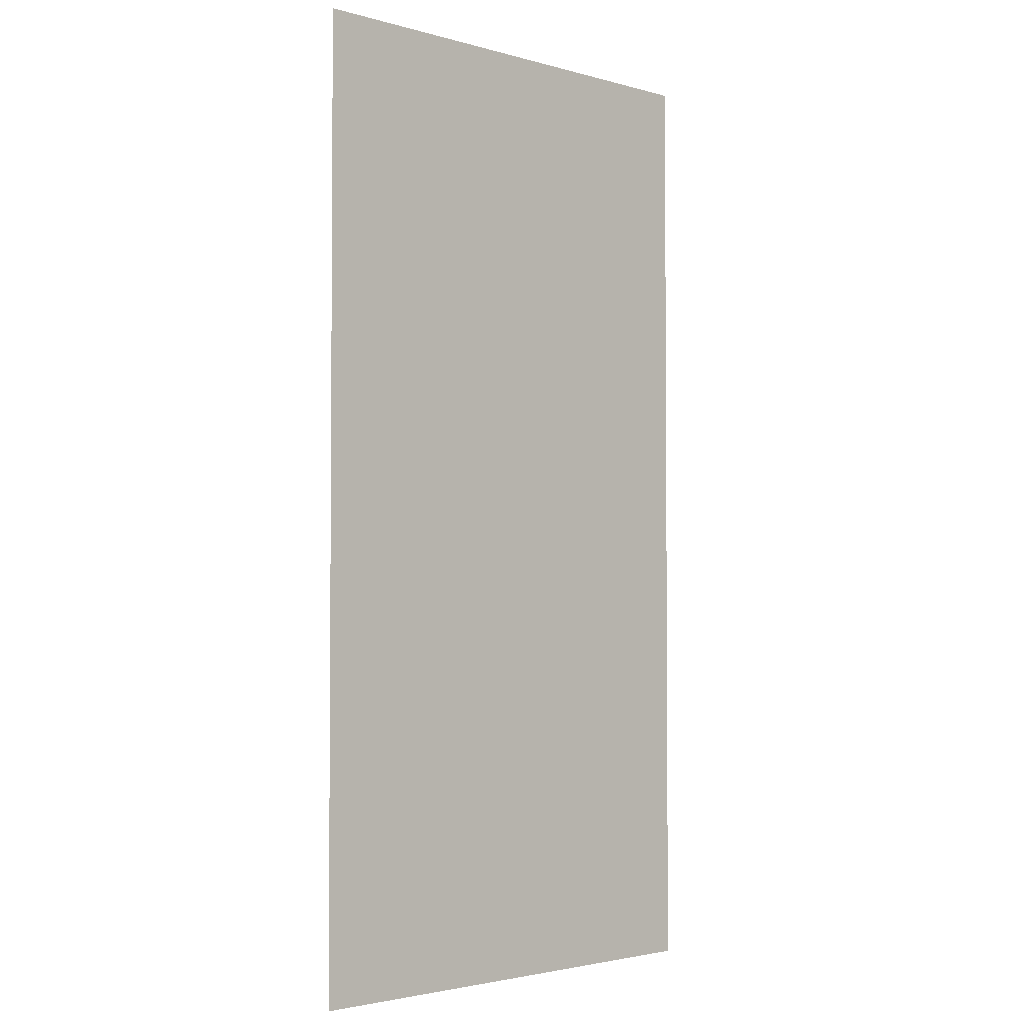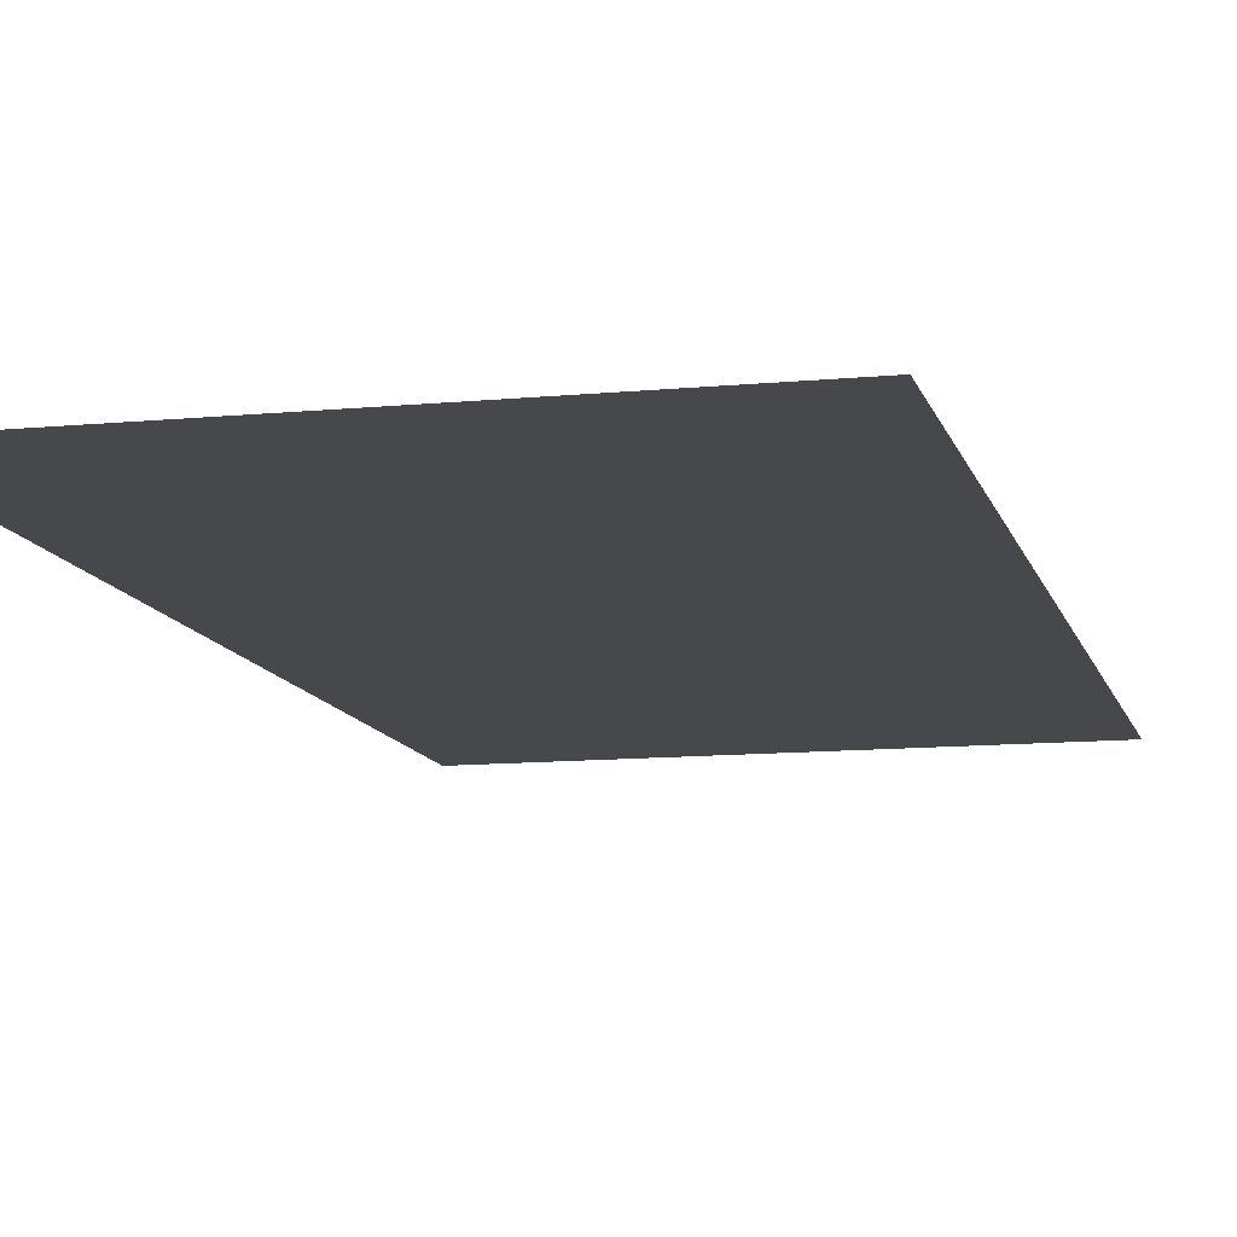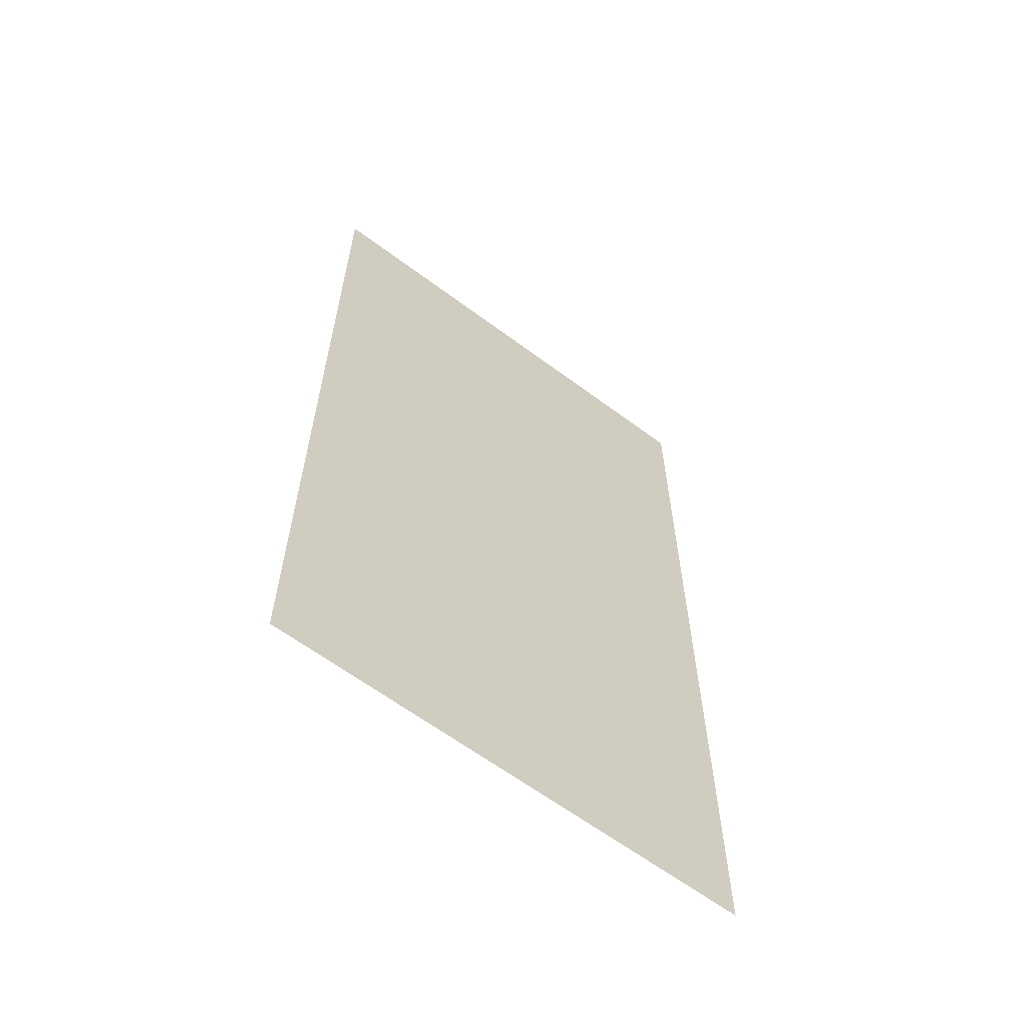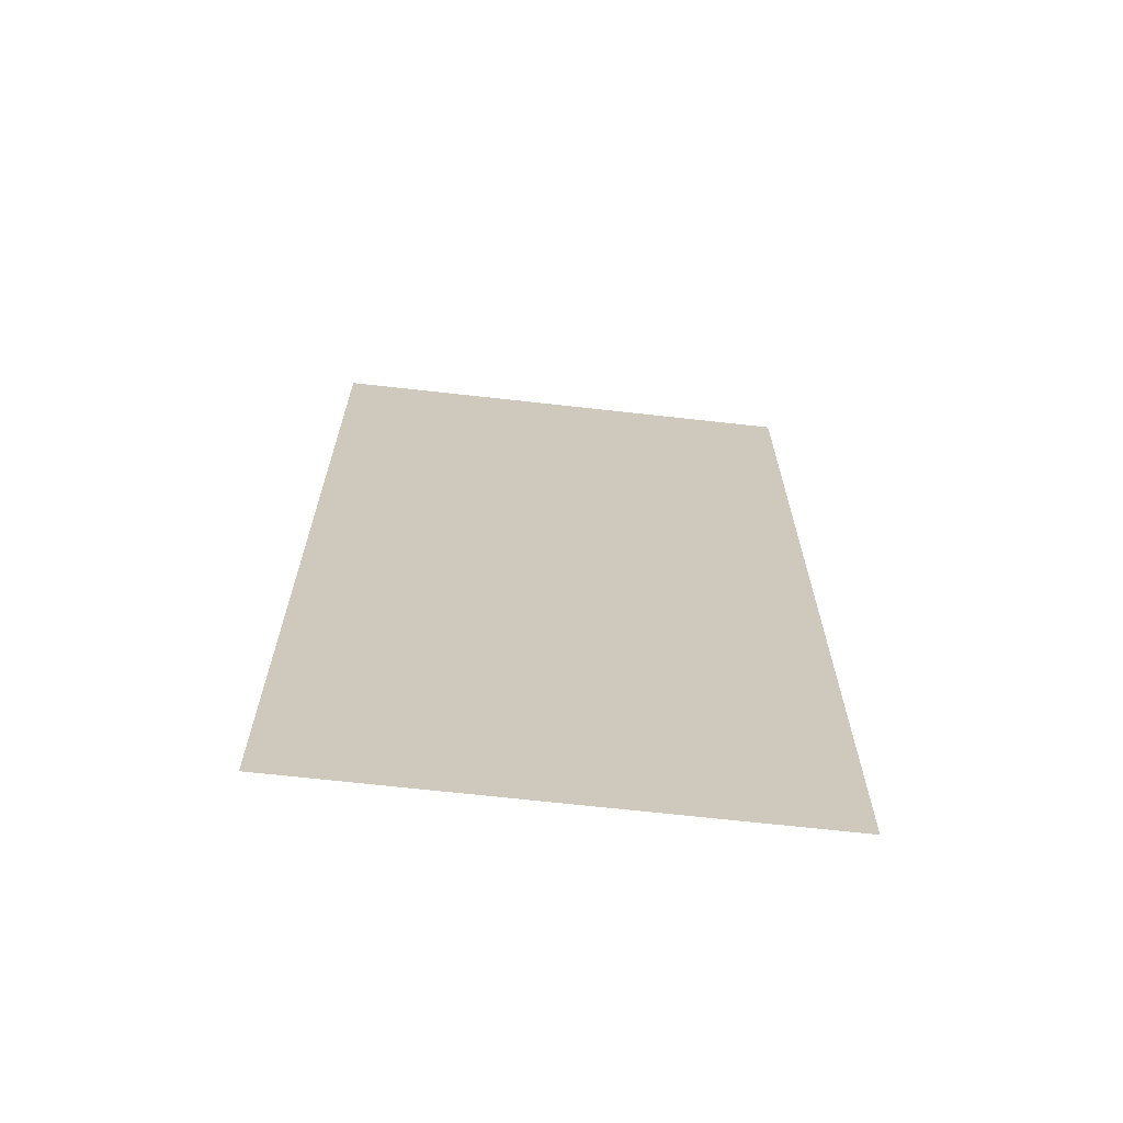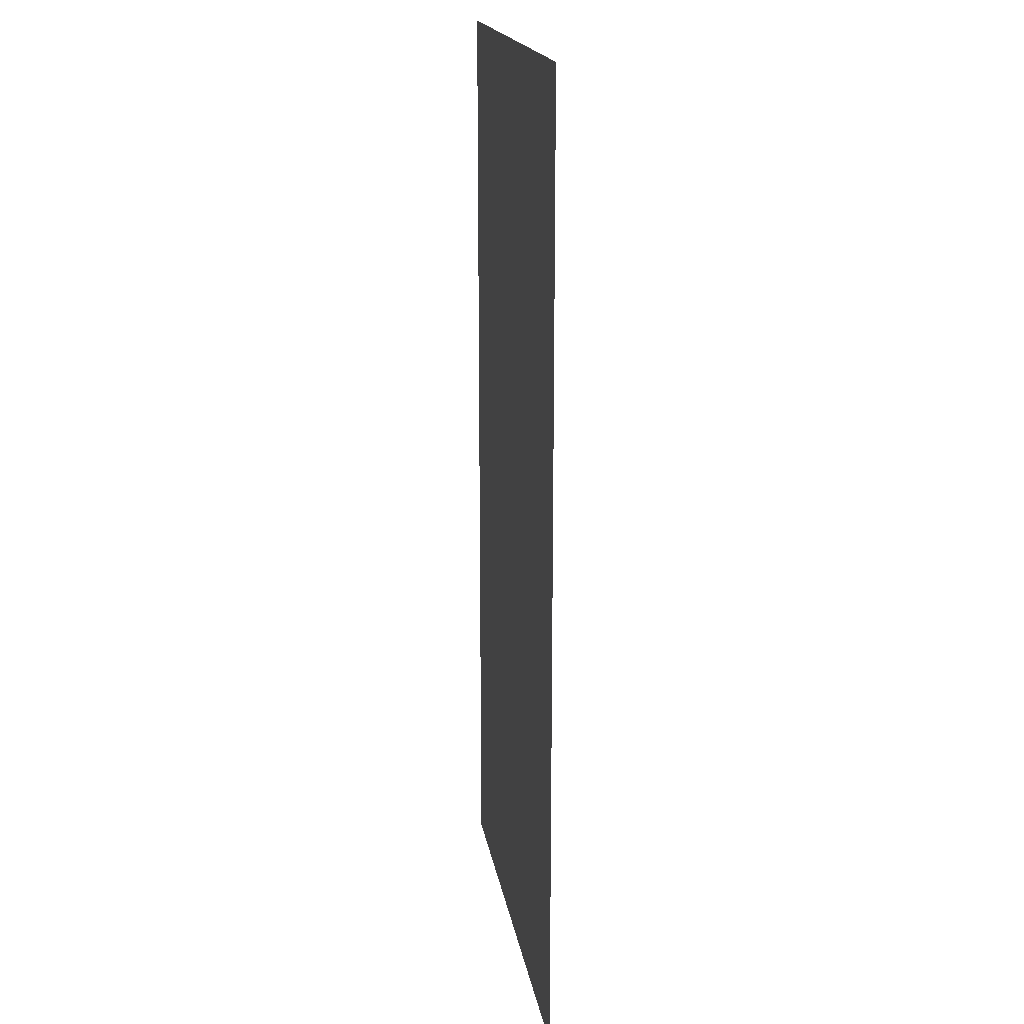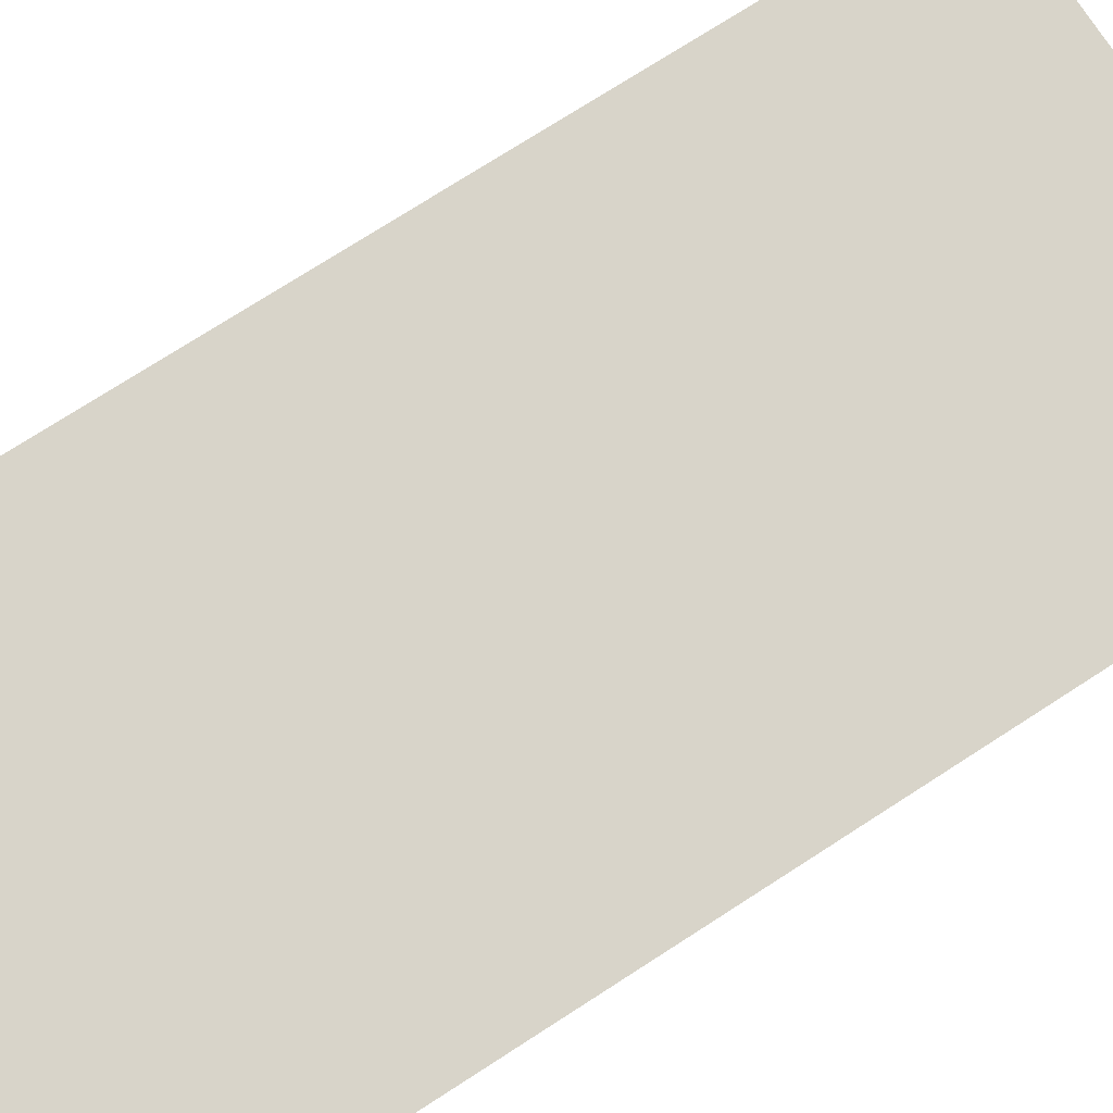
<metadata>
{"format":"obj","ext":"obj","renderer":"f3d","projection":"perspective","resolution":1024,"background":"white","views":[{"elev":-2.7,"azim":136.2,"up":"+Y"},{"elev":-11.2,"azim":-166.5,"up":"+Z"},{"elev":-63.1,"azim":-37.0,"up":"+Y"},{"elev":-68.0,"azim":-6.4,"up":"+Y"},{"elev":18.0,"azim":-99.0,"up":"+Y"},{"elev":75.4,"azim":57.3,"up":"+Z"}]}
</metadata>
<code>
v  -2.5 5 0
v  -2.5 -5 -0
v  2.5 -5 -0
v  2.5 5 0
g scifiWall01
f 1 2 3 4

</code>
